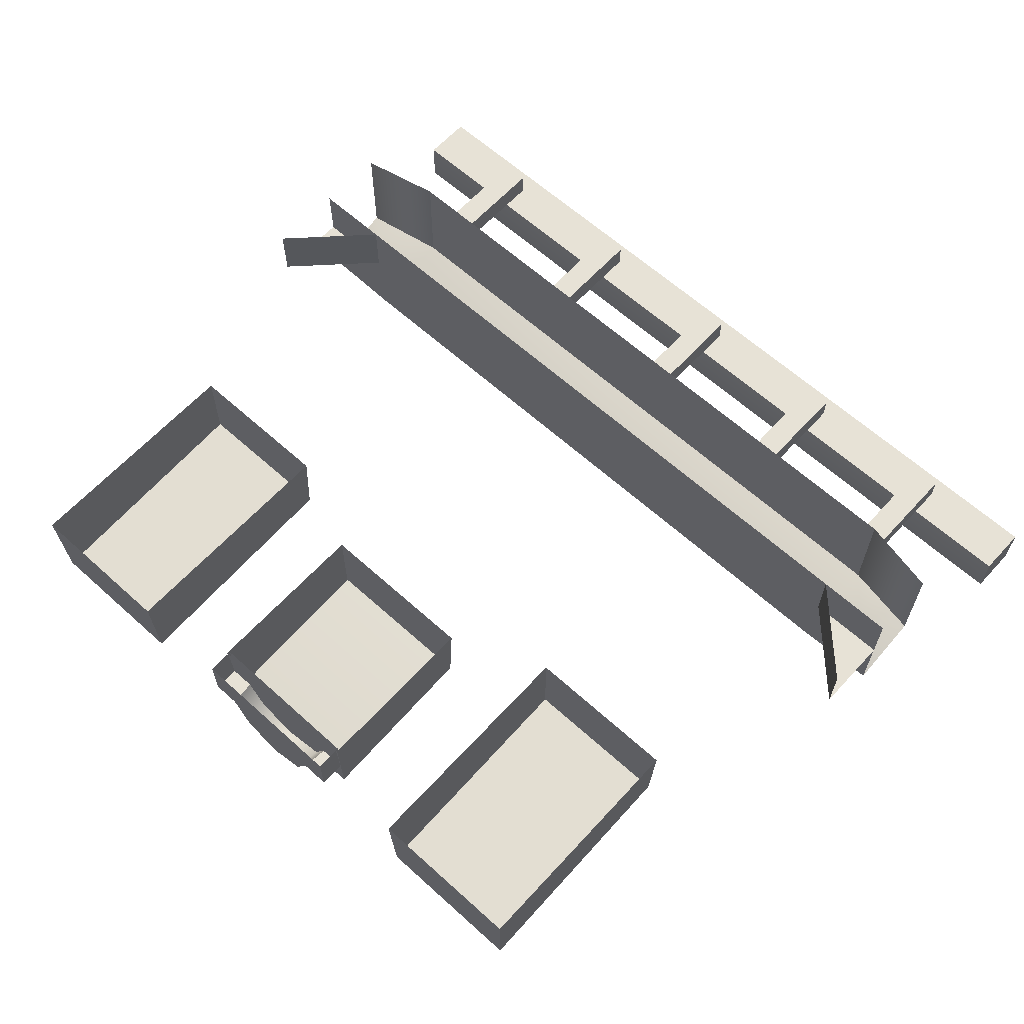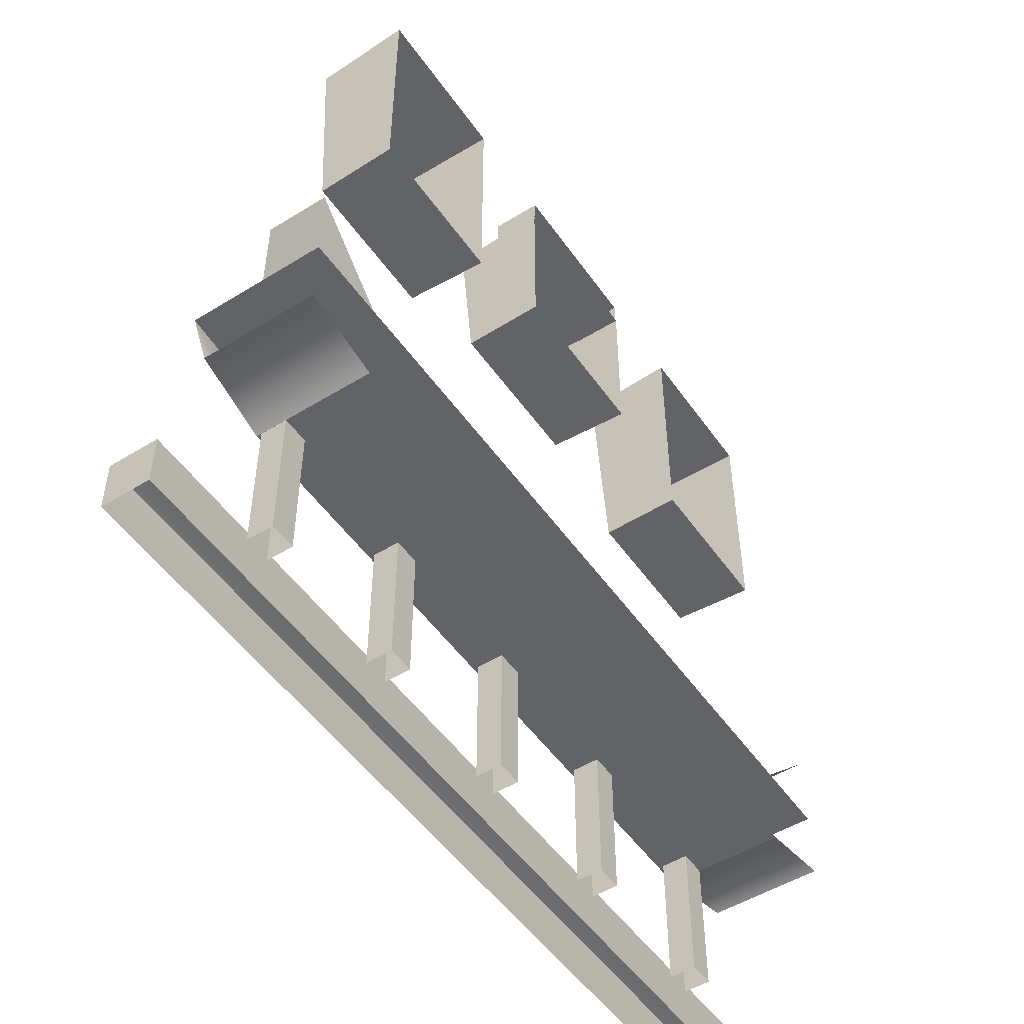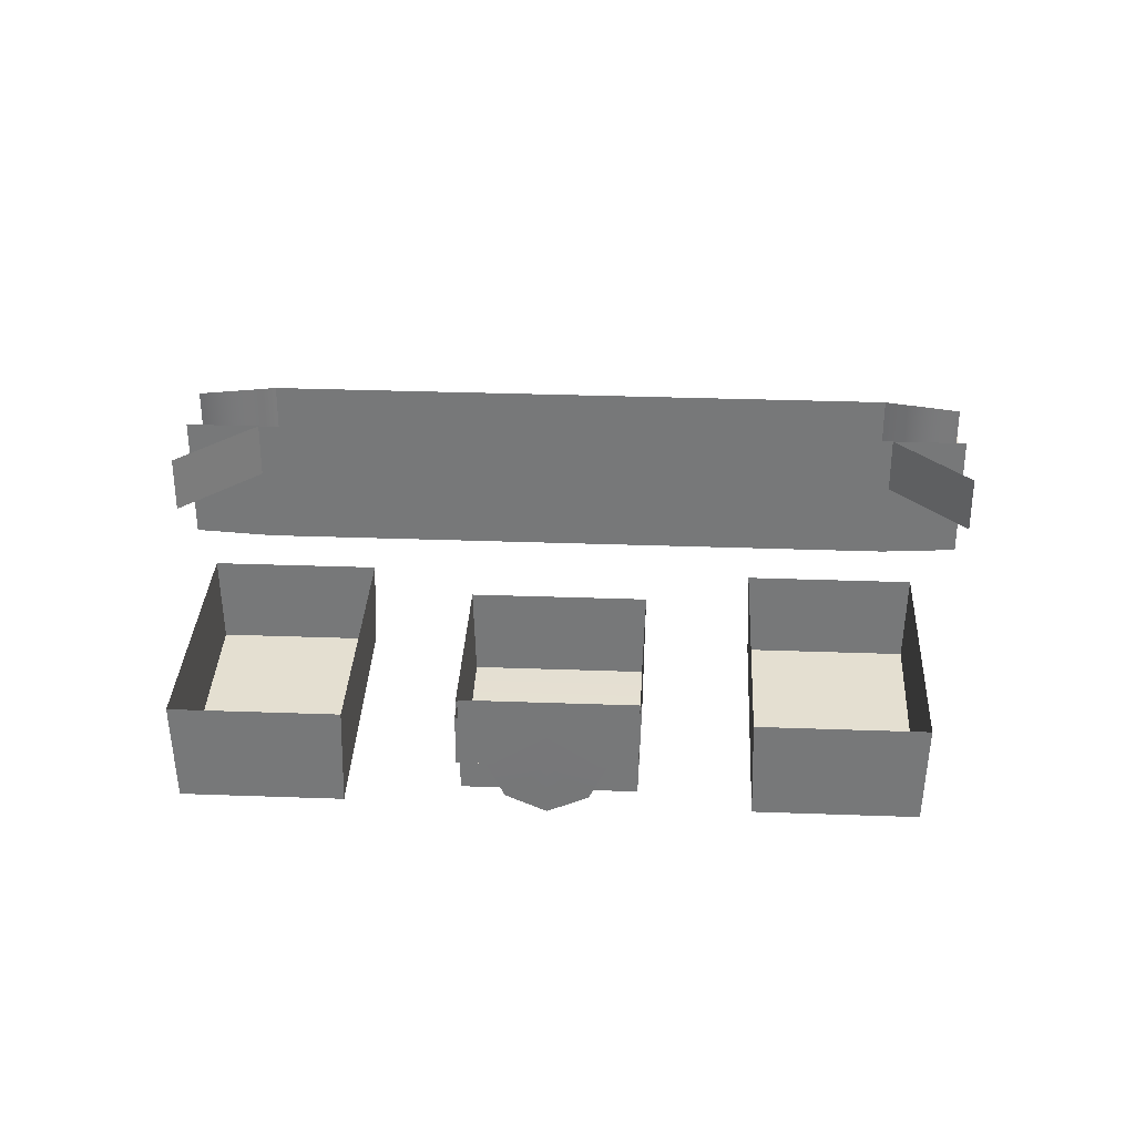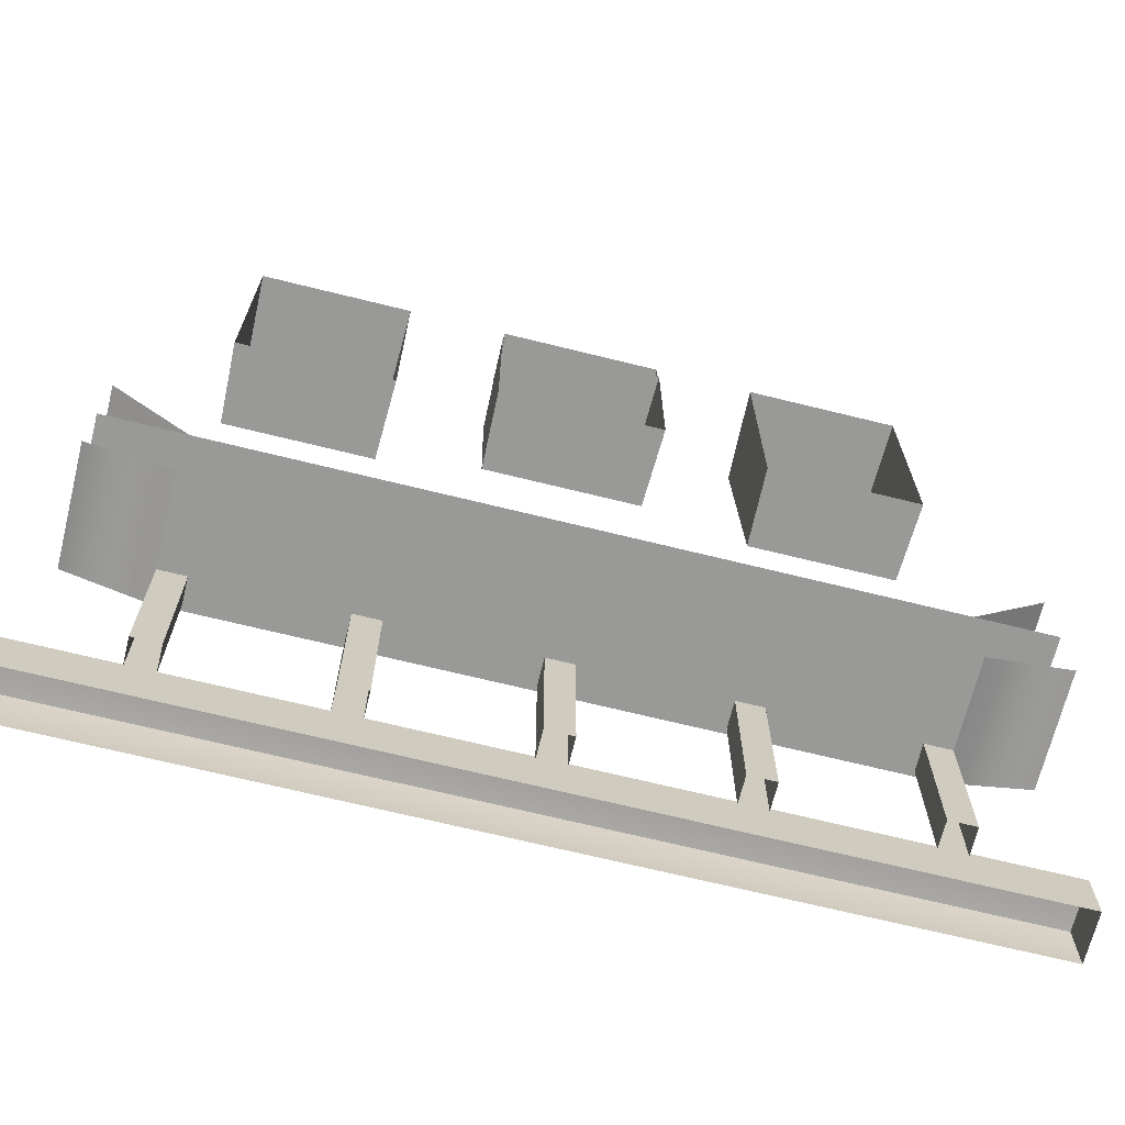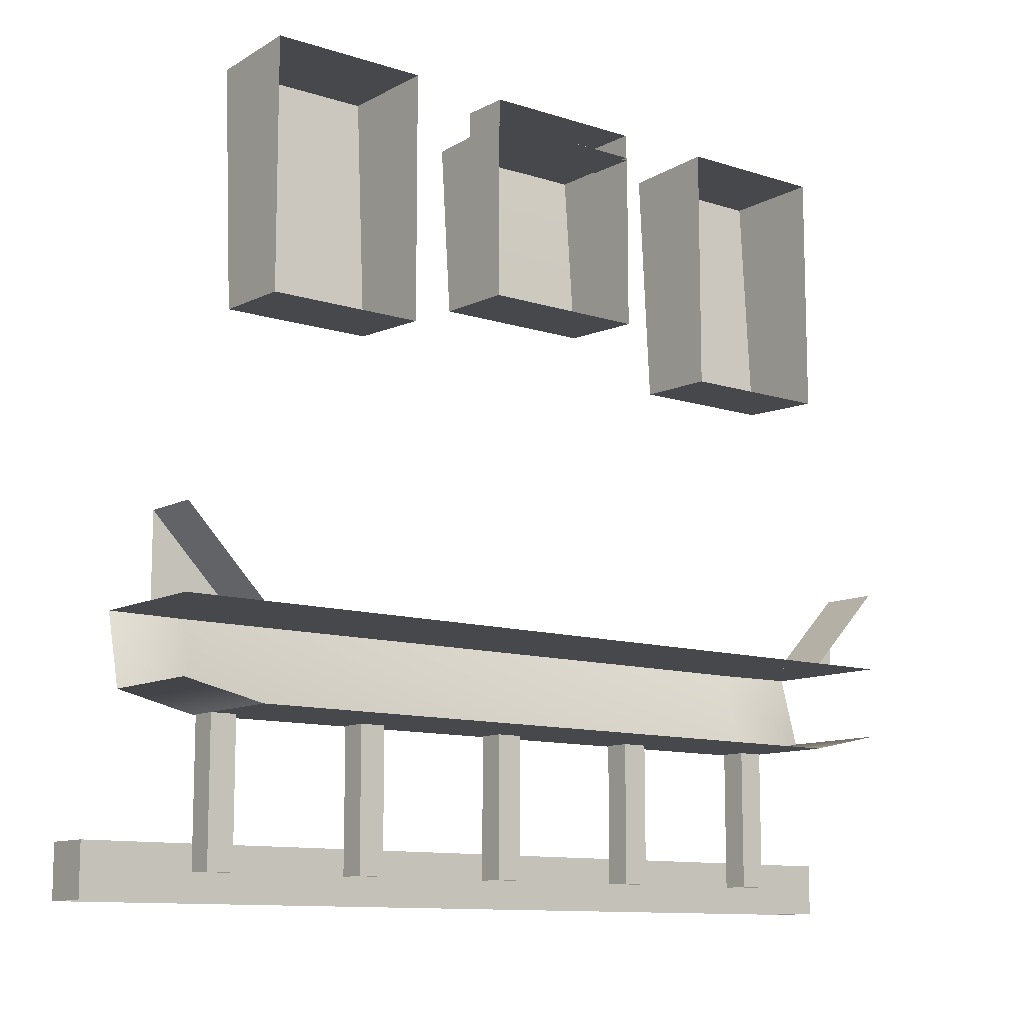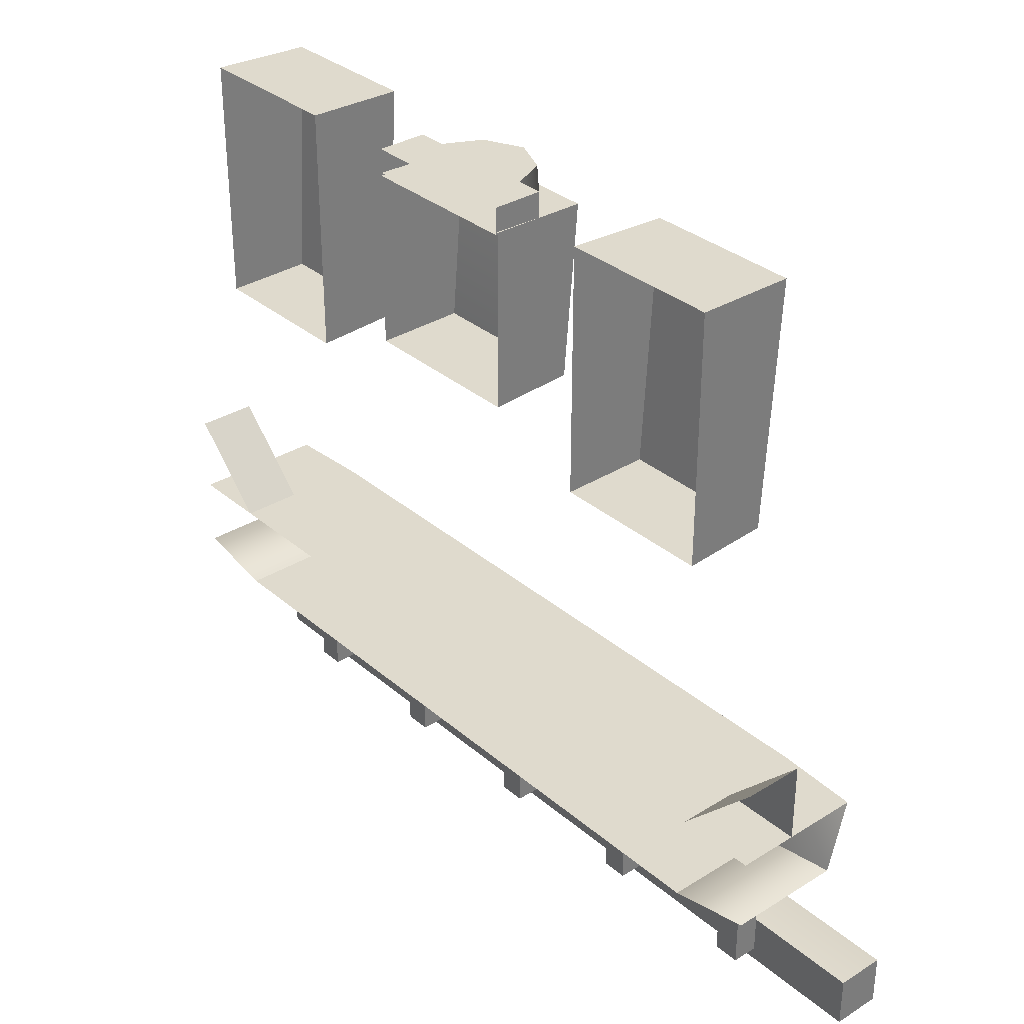
<metadata>
{"format":"obj","ext":"obj","renderer":"f3d","projection":"perspective","resolution":1024,"background":"white","views":[{"elev":62.9,"azim":-137.6,"up":"+Z"},{"elev":-50.8,"azim":-56.1,"up":"+Y"},{"elev":32.3,"azim":-177.1,"up":"+Z"},{"elev":-68.8,"azim":-13.9,"up":"+Y"},{"elev":-11.1,"azim":-38.4,"up":"+Y"},{"elev":32.8,"azim":49.4,"up":"+Y"}]}
</metadata>
<code>
g default
v 1.794 36.81 -0.142
v 1.794 38.11 2.276
v 1.794 36.81 2.276
v -6.195 36.81 2.276
v -6.195 36.81 -0.142
v -6.195 38.11 2.276
v -2.181 36.81 2.276
v 0.6194 36.81 -0.142
v -2.181 38.11 2.276
v -4.963 36.81 -0.142
v -2.181 36.81 -0.142
v -2.181 38.11 -0.142
v -0.1784 36.81 -1.875
v -2.167 36.81 -2.699
v -4.155 36.81 -1.875
v 1.794 38.12 -0.1422
v 0.4954 38.12 -0.1417
v -6.195 38.12 -0.1422
v -4.839 38.12 -0.1417
v -0.3219 38.11 -1.875
v -2.167 38.11 -2.699
v -4.013 38.11 -1.875
g polySurface210
f 3 7 8 1
f 3 1 16
f 7 11 8
f 7 4 5 10
f 7 10 11
f 13 8 11
f 14 13 11
f 15 14 11
f 10 15 11
f 1 8 17 16
f 16 17 9 2
f 9 17 12
f 19 10 5 18
f 9 19 18 6
f 9 12 19
f 8 13 20 17
f 13 14 21 20
f 14 15 22 21
f 15 10 19 22
f 17 20 12
f 20 21 12
f 21 22 12
f 22 19 12
f 3 16 2
f 5 4 18
f 6 18 4
g default
v -18.72 26.23 2.276
v -18.72 38.13 2.276
v -11.09 26.23 2.276
v -11.09 38.13 2.276
v -18.59 38.01 -2.454
v -11.22 38.01 -2.454
v -18.59 26.36 -1.769
v -11.22 26.36 -1.769
g polySurface207
f 25 23 29 30
f 26 28 27 24
f 25 30 28 26
f 23 24 27 29
f 27 28 30 29
g default
v -18.93 12.53 2.276
v -22.78 16.44 2.276
v -22.78 16.44 -0.6343
v -18.93 12.53 -0.6343
v -22.78 12.53 -0.6343
g polySurface211
f 32 31 34 33
f 33 34 35
g default
v -18.84 1.254 -2.024
v -17.55 1.254 -2.024
v -18.84 8.143 -2.024
v -17.55 8.143 -2.024
v -18.84 8.143 -3.313
v -17.55 8.143 -3.313
v -18.84 1.254 -3.313
v -17.55 1.254 -3.313
g polySurface218
f 36 37 39 38
f 40 41 43 42
f 37 43 41 39
f 42 36 38 40
g default
v 19.76 0 -6.186
v -24.01 0 -6.186
v 19.76 2.533 -3.806
v -24.01 2.533 -3.806
v 19.76 0 -3.806
v -24.01 0 -3.806
v 19.76 2.533 -6.186
v -24.01 2.533 -6.186
g polySurface219
f 49 48 46 47
f 51 49 47
f 48 44 50
f 51 50 44 45
f 47 46 50 51
f 48 50 46
f 45 49 51
g default
v 18.53 12.53 2.276
v 13.8 12.53 2.276
v 14.46 12.53 -4.527
v 14.46 8.143 -3.558
v 14.46 8.143 2.276
v 18.52 12.53 -4.298
v 18.52 9 -3.328
v 18.52 9 2.276
v -22.78 12.53 2.276
v -18.18 12.53 2.276
v -18.84 12.53 -4.527
v -18.84 8.143 -3.558
v -18.84 8.143 2.276
v -22.76 12.53 -4.298
v -22.76 9 -3.328
v -22.76 9 2.276
g polySurface213
f 54 53 52 57
f 59 56 55 58
f 58 55 54 57
f 62 61 53 54
f 56 64 63 55
f 60 61 62 65
f 63 64 67 66
f 63 66 65 62
f 55 63 62 54
g default
v 13.17 1.254 -2.024
v 14.46 1.254 -2.024
v 13.17 8.143 -2.024
v 14.46 8.143 -2.024
v 13.17 8.143 -3.313
v 14.46 8.143 -3.313
v 13.17 1.254 -3.313
v 14.46 1.254 -3.313
g polySurface214
f 68 69 71 70
f 72 73 75 74
f 69 75 73 71
f 74 68 70 72
g default
v 14.68 12.53 2.276
v 18.53 16.44 2.276
v 18.53 16.44 -0.6343
v 14.68 12.53 -0.6343
v 18.53 12.53 -0.6343
g polySurface212
f 77 78 79 76
f 78 80 79
g default
v -10.86 1.254 -2.024
v -9.572 1.254 -2.024
v -10.86 8.143 -2.024
v -9.572 8.143 -2.024
v -10.86 8.143 -3.313
v -9.572 8.143 -3.313
v -10.86 1.254 -3.313
v -9.572 1.254 -3.313
g polySurface217
f 81 82 84 83
f 85 86 88 87
f 82 88 86 84
f 87 81 83 85
g default
v -6.279 28.36 2.276
v -6.279 36.96 2.276
v 1.871 28.36 2.276
v 1.871 36.96 2.276
v -6.153 36.83 -2.454
v 1.744 36.83 -2.454
v -6.153 28.48 -1.769
v 1.744 28.48 -1.769
g polySurface208
f 91 89 95 96
f 92 94 93 90
f 91 96 94 92
f 89 90 93 95
f 93 94 96 95
g default
v 6.734 26.21 2.276
v 6.734 38.14 2.276
v 14.35 26.21 2.276
v 14.35 38.14 2.276
v 6.86 38.01 -2.454
v 14.22 38.01 -2.454
v 6.86 26.34 -1.769
v 14.22 26.34 -1.769
g polySurface209
f 99 97 103 104
f 100 102 101 98
f 99 104 102 100
f 97 98 101 103
f 101 102 104 103
g default
v 5.144 1.254 -2.024
v 6.432 1.254 -2.024
v 5.144 8.143 -2.024
v 6.432 8.143 -2.024
v 5.144 8.143 -3.313
v 6.432 8.143 -3.313
v 5.144 1.254 -3.313
v 6.432 1.254 -3.313
g polySurface215
f 105 106 108 107
f 109 110 112 111
f 106 112 110 108
f 111 105 107 109
g default
v -2.855 1.254 -2.024
v -1.566 1.254 -2.024
v -2.855 8.143 -2.024
v -1.566 8.143 -2.024
v -2.855 8.143 -3.313
v -1.566 8.143 -3.313
v -2.855 1.254 -3.313
v -1.566 1.254 -3.313
g polySurface216
f 113 114 116 115
f 117 118 120 119
f 114 120 118 116
f 119 113 115 117

</code>
